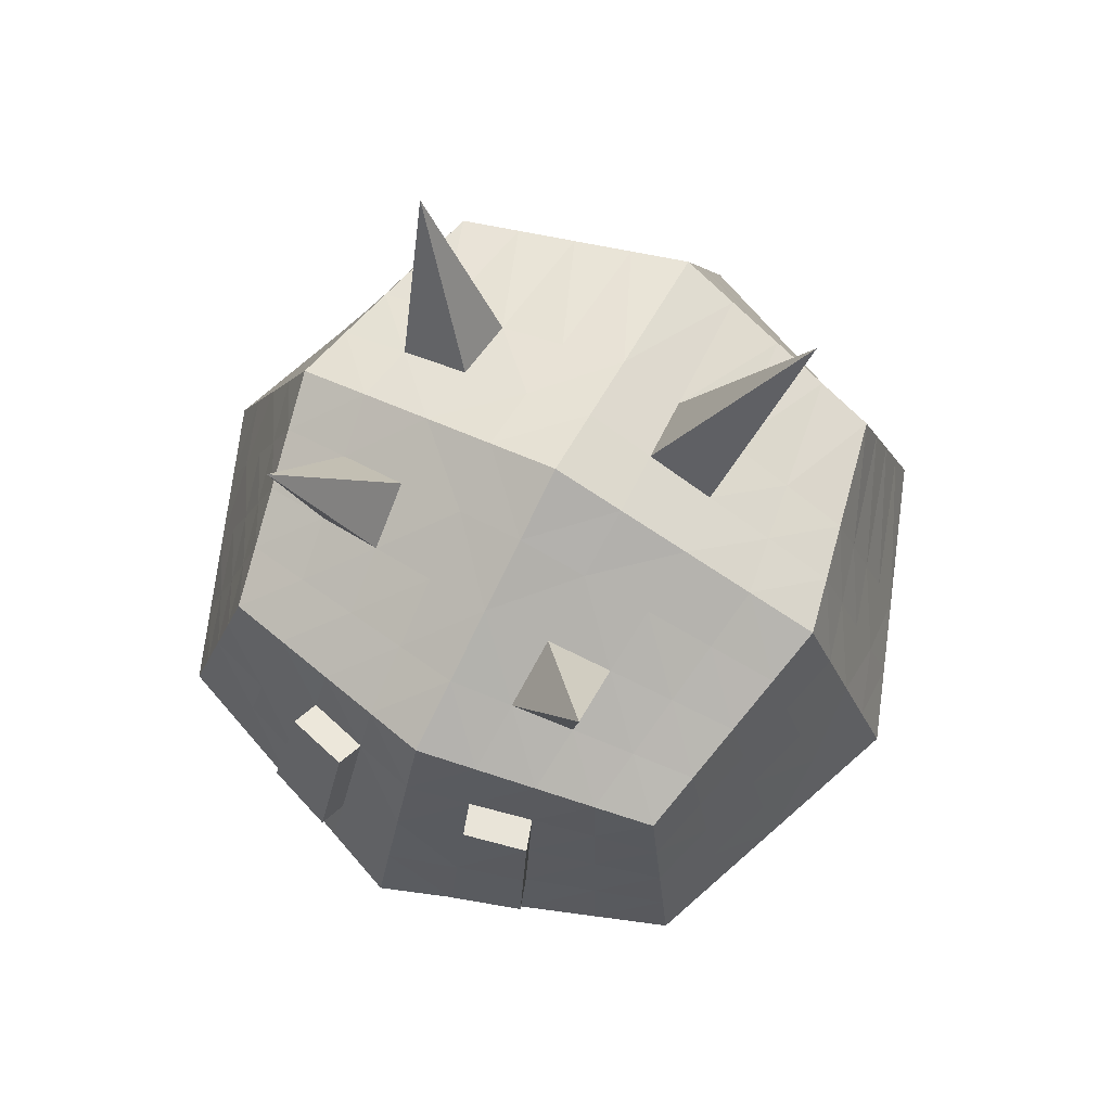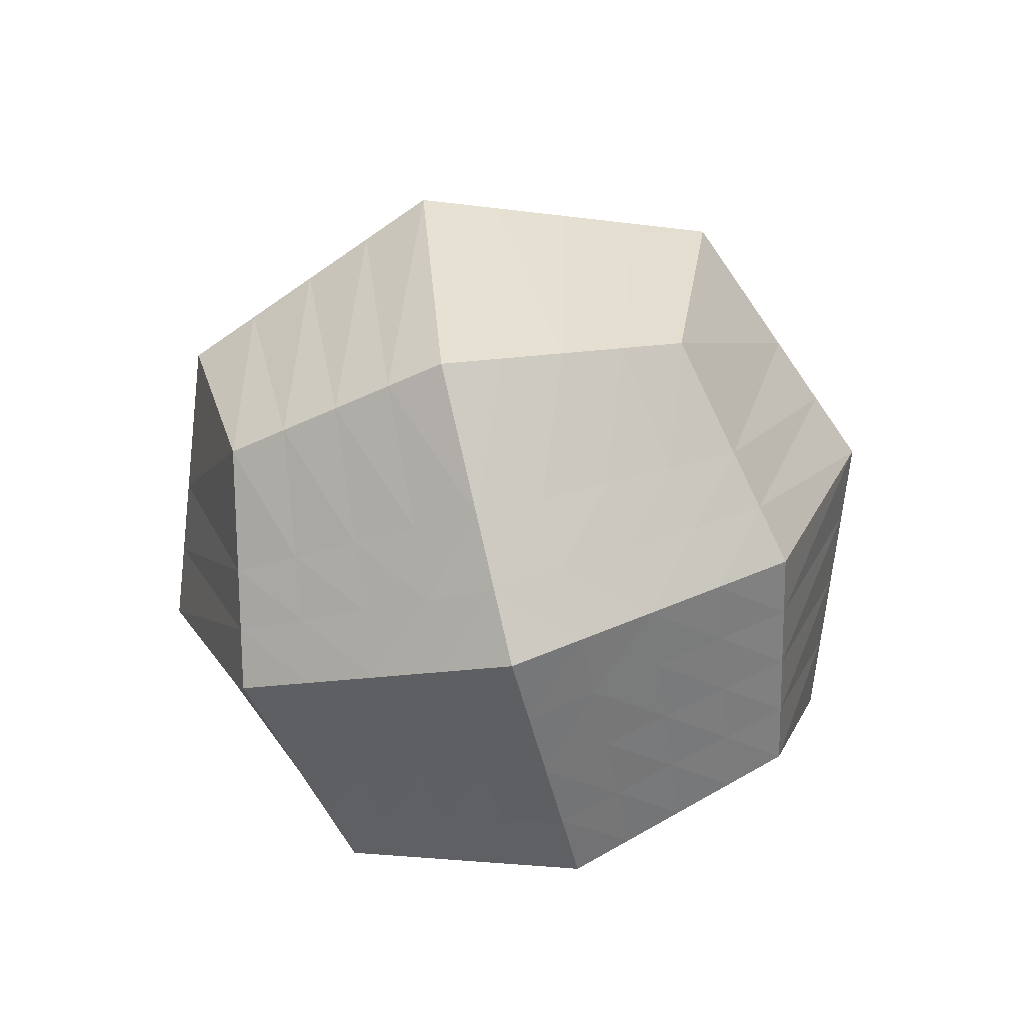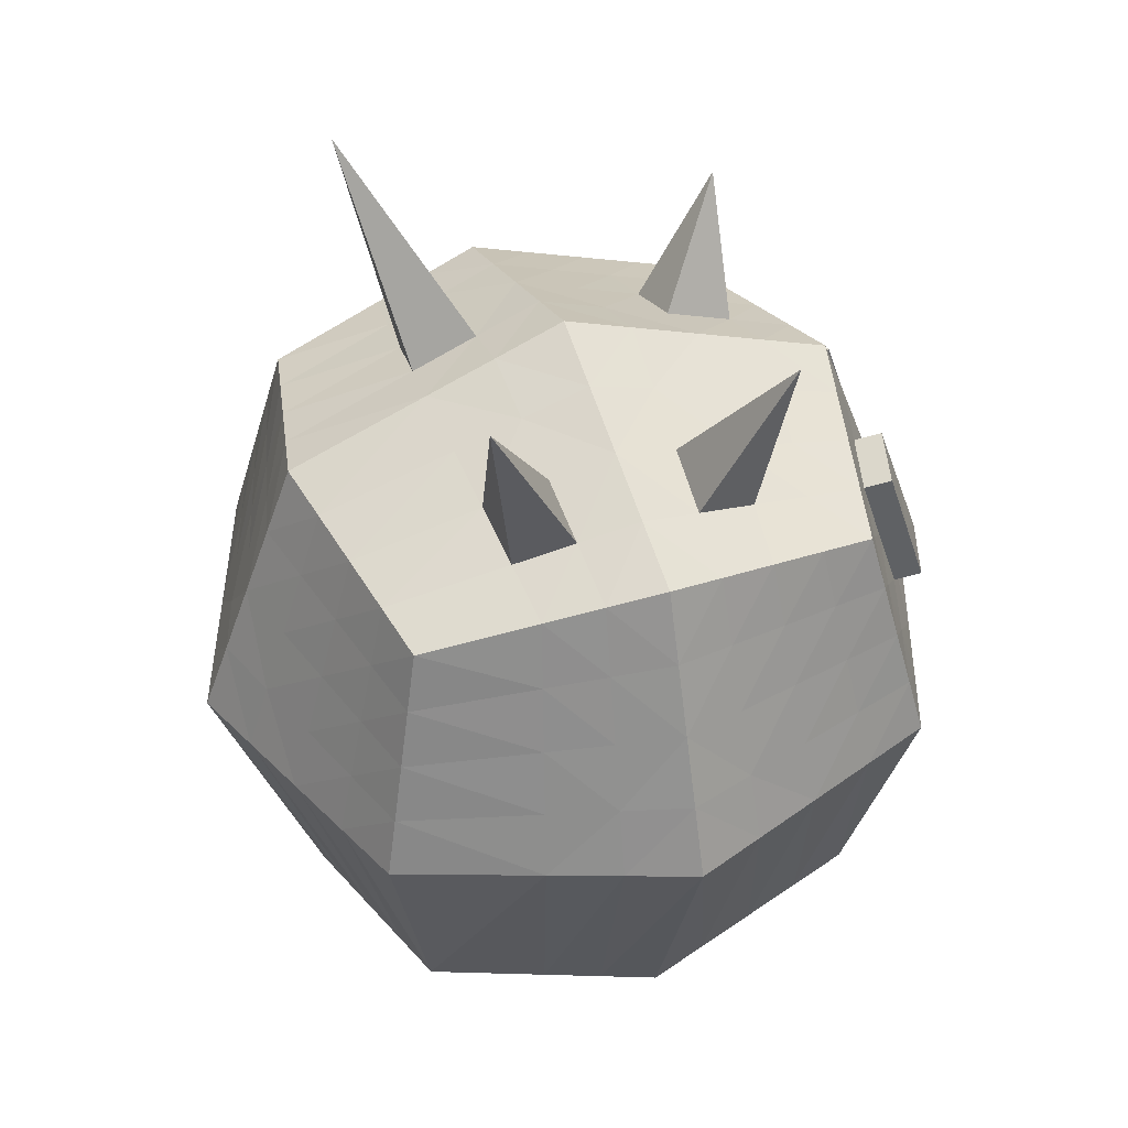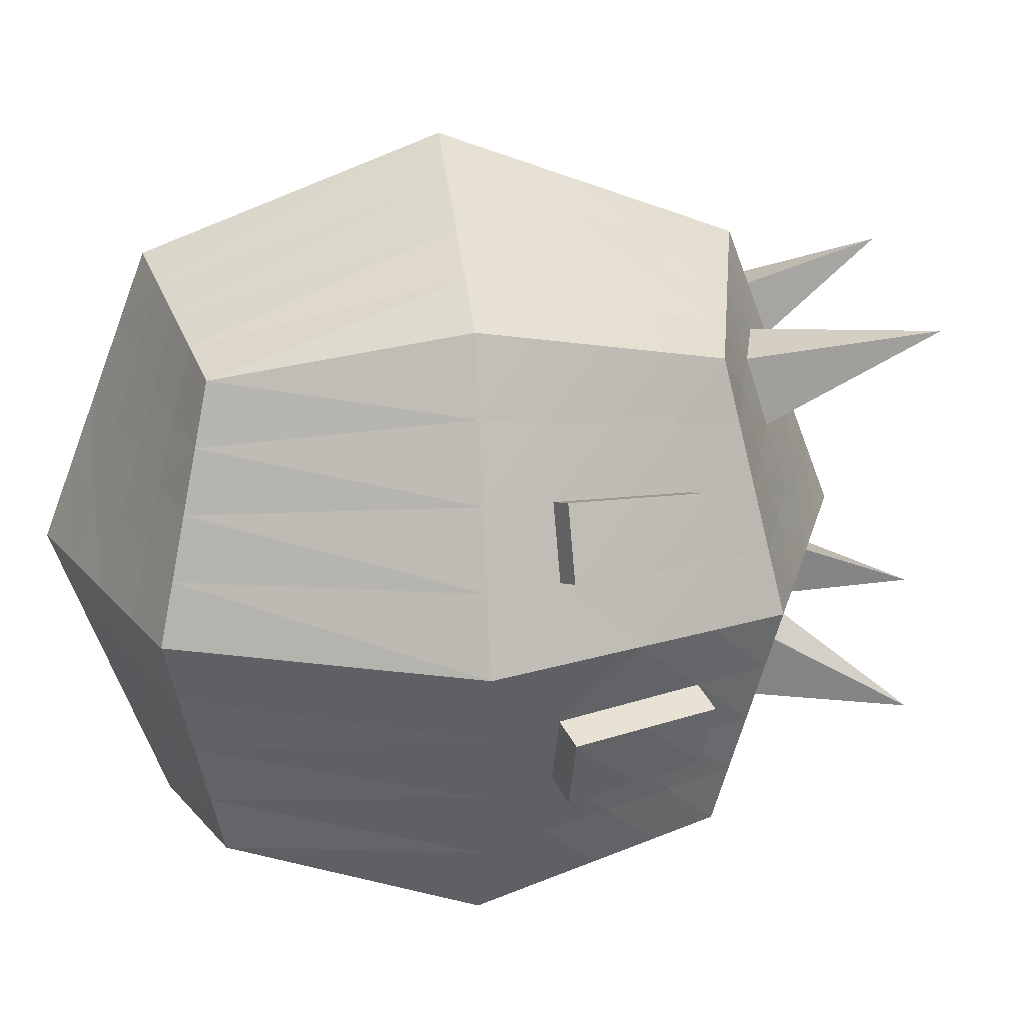
<metadata>
{"format":"obj","ext":"obj","renderer":"f3d","projection":"perspective","resolution":1024,"background":"white","views":[{"elev":75.2,"azim":118.2,"up":"+Y"},{"elev":-71.0,"azim":-75.9,"up":"+Y"},{"elev":43.0,"azim":-20.1,"up":"+Y"},{"elev":21.8,"azim":82.4,"up":"+Z"}]}
</metadata>
<code>
o Cube
v 0.25 0.428 -0.25
v 0.25 -0.07195 -0.25
v 0.25 0.428 0.25
v 0.25 -0.07195 0.25
v -0.25 0.428 -0.25
v -0.25 -0.07195 -0.25
v -0.25 0.428 0.25
v -0.25 -0.07195 0.25
v -0.3048 -0.1267 -0
v 0 -0.1267 -0.3048
v 0.3048 0.1781 -0.3048
v -0.3048 0.1781 0.3048
v 0.3048 0.1781 0.3048
v -0.3048 0.1781 -0.3048
v -0 0.4828 0.3048
v 0.3048 0.4828 0
v -0 -0.1267 0.3048
v -0.3048 0.4828 -0
v 0 0.4828 -0.3048
v 0.3048 -0.1267 0
v -0 0.5978 -0
v 0 0.1781 0.4198
v -0.4198 0.1781 -0
v 0 -0.2417 0
v 0.4198 0.1781 -0
v 0 0.1781 -0.4198
v -0.2774 -0.09934 0.125
v 0.2774 0.4554 0.125
v -0.2774 0.4554 0.125
v 0.2774 -0.09934 0.125
v -0 0.5403 0.1524
v -0.3623 0.1781 0.1524
v -0 -0.1842 0.1524
v 0.3623 0.1781 0.1524
v -0.2774 -0.09934 -0.125
v 0.2774 0.4554 -0.125
v -0.2774 0.4554 -0.125
v 0.2774 -0.09934 -0.125
v -0 0.5403 -0.1524
v -0.3623 0.1781 -0.1524
v 0 -0.1842 -0.1524
v 0.3623 0.1781 -0.1524
v 0.2774 0.303 -0.2774
v -0.2774 0.303 0.2774
v 0.2774 0.303 0.2774
v -0.2774 0.303 -0.2774
v 0 0.3304 0.3623
v -0.3623 0.3304 -0
v 0.3623 0.3304 -0
v 0 0.3304 -0.3623
v 0.3198 0.3167 0.1387
v -0.3198 0.3167 0.1387
v 0.3198 0.3167 -0.1387
v -0.3198 0.3167 -0.1387
v -0.2637 0.3655 0.2637
v 0.2637 0.3655 -0.2637
v 0.2637 0.3655 0.2637
v -0.2637 0.3655 -0.2637
v 0 0.4066 0.3335
v -0.3335 0.4066 -0
v 0.3335 0.4066 -0
v 0 0.4066 -0.3335
v 0.2986 0.3861 0.1318
v -0.2986 0.3861 0.1318
v 0.2986 0.3861 -0.1318
v -0.2986 0.3861 -0.1318
v 0.2911 0.2406 -0.2911
v 0.2911 0.2406 0.2911
v -0.2911 0.2406 -0.2911
v 0 0.2542 0.391
v -0.391 0.2542 -0
v 0.391 0.2542 -0
v 0 0.2542 -0.391
v 0.341 0.2474 0.1455
v -0.341 0.2474 0.1455
v 0.341 0.2474 -0.1455
v -0.341 0.2474 -0.1455
v -0.2911 0.2406 0.2911
v -0.2637 -0.08565 0.1875
v 0.2637 0.4417 0.1875
v -0.2637 0.4417 0.1875
v 0.2637 -0.08565 0.1875
v -0 0.5116 0.2286
v -0.3335 0.1781 0.2286
v -0 -0.1555 0.2286
v 0.3335 0.1781 0.2286
v -0.2986 0.3099 0.208
v 0.2986 0.3099 0.208
v -0.2812 0.3758 0.1978
v 0.2812 0.3758 0.1978
v 0.3161 0.244 0.2183
v -0.3161 0.244 0.2183
v -0.2911 0.4691 0.0625
v 0.2911 -0.113 0.0625
v -0 0.5691 0.0762
v -0.391 0.1781 0.0762
v -0 -0.213 0.0762
v 0.391 0.1781 0.0762
v -0.2911 -0.113 0.0625
v 0.2911 0.4691 0.0625
v 0.341 0.3236 0.06935
v -0.341 0.3236 0.06935
v 0.3161 0.3964 0.06592
v -0.3161 0.3964 0.06592
v -0.366 0.2508 0.07277
v 0.366 0.2508 0.07277
v -0.2911 -0.113 -0.0625
v 0.2911 0.4691 -0.0625
v -0 0.5691 -0.0762
v -0.391 0.1781 -0.0762
v 0 -0.213 -0.0762
v 0.391 0.1781 -0.0762
v -0.2911 0.4691 -0.0625
v 0.2911 -0.113 -0.0625
v -0.341 0.3236 -0.06935
v 0.341 0.3236 -0.06935
v -0.3161 0.3964 -0.06592
v 0.3161 0.3964 -0.06592
v 0.366 0.2508 -0.07277
v -0.366 0.2508 -0.07277
v -0.2637 0.4417 -0.1875
v 0.2637 -0.08565 -0.1875
v -0.2637 -0.08565 -0.1875
v 0.2637 0.4417 -0.1875
v -0 0.5116 -0.2286
v -0.3335 0.1781 -0.2286
v 0 -0.1555 -0.2286
v 0.3335 0.1781 -0.2286
v 0.2986 0.3099 -0.208
v -0.2986 0.3099 -0.208
v 0.2812 0.3758 -0.1978
v -0.2812 0.3758 -0.1978
v -0.3161 0.244 -0.2183
v 0.3161 0.244 -0.2183
v 0.3479 0.3265 0.1482
v 0.3266 0.3959 0.1414
v 0.3691 0.2572 0.1551
v 0.3691 0.3334 0.07888
v 0.3441 0.4062 0.07546
v 0.3941 0.2606 0.08231
v 0.3532 0.3284 -0.15
v 0.332 0.3978 -0.1432
v 0.3744 0.2591 -0.1569
v 0.3744 0.3353 -0.08069
v 0.3494 0.408 -0.07727
v 0.3994 0.2625 -0.08412
v -0.125 -0.09934 -0.2774
v -0.125 0.4554 0.2774
v -0.125 -0.09934 0.2774
v -0.125 0.4554 -0.2774
v -0.1524 0.5403 -0
v -0.1524 0.1781 0.3623
v -0.1524 -0.1842 -0
v -0.1524 0.1781 -0.3623
v -0.1387 -0.1418 0.1387
v -0.1387 0.4979 0.1387
v -0.1387 -0.1418 -0.1387
v -0.1387 0.4979 -0.1387
v -0.1387 0.3167 -0.3198
v -0.1387 0.3167 0.3198
v -0.1318 0.3861 -0.2986
v -0.1318 0.3861 0.2986
v -0.1455 0.2474 0.341
v -0.1455 0.2474 -0.341
v -0.1318 -0.1206 0.208
v -0.1318 0.4767 0.208
v -0.1455 0.5191 0.06935
v -0.1455 -0.163 0.06935
v -0.1455 -0.163 -0.06935
v -0.1455 0.5191 -0.06935
v -0.1318 0.4767 -0.208
v -0.1318 -0.1206 -0.208
v 0.125 -0.09934 -0.2774
v 0.125 0.4554 0.2774
v 0.125 -0.09934 0.2774
v 0.125 0.4554 -0.2774
v 0.1524 0.5403 -0
v 0.1524 0.1781 0.3623
v 0.1524 -0.1842 0
v 0.1524 0.1781 -0.3623
v 0.1387 -0.1418 0.1387
v 0.1387 0.4979 0.1387
v 0.1387 -0.1418 -0.1387
v 0.1387 0.4979 -0.1387
v 0.1387 0.3167 -0.3198
v 0.1387 0.3167 0.3198
v 0.1318 0.3861 -0.2986
v 0.1318 0.3861 0.2986
v 0.1455 0.2474 0.341
v 0.1455 0.2474 -0.341
v 0.1318 -0.1206 0.208
v 0.1318 0.4767 0.208
v 0.1455 0.5191 0.06935
v 0.1455 -0.163 0.06935
v 0.1455 -0.163 -0.06935
v 0.1455 0.5191 -0.06935
v 0.1318 0.4767 -0.208
v 0.1318 -0.1206 -0.208
v -0.0625 -0.113 0.2911
v -0.0625 0.4691 -0.2911
v -0.0762 0.5691 -0
v -0.0762 0.1781 0.391
v -0.0762 -0.213 0
v -0.0762 0.1781 -0.391
v -0.06935 0.5191 0.1455
v -0.06935 0.5191 -0.1455
v -0.06935 0.3236 -0.341
v -0.06592 0.3964 -0.3161
v -0.07277 0.2508 -0.366
v -0.06592 0.4941 0.2183
v -0.07277 0.5441 0.07277
v -0.07277 0.5441 -0.07277
v -0.06592 0.4941 -0.2183
v -0.0625 -0.113 -0.2911
v -0.0625 0.4691 0.2911
v -0.06935 -0.163 0.1455
v -0.06935 -0.163 -0.1455
v -0.06935 0.3236 0.341
v -0.06592 0.3964 0.3161
v -0.07277 0.2508 0.366
v -0.06592 -0.138 0.2183
v -0.07277 -0.188 0.07277
v -0.07277 -0.188 -0.07277
v -0.06592 -0.138 -0.2183
v -0.1626 0.6821 0.2422
v -0.1867 0.7485 -0.1867
v 0.1875 -0.08565 0.2637
v 0.1875 0.4417 -0.2637
v 0.208 0.4767 0.1318
v 0.208 0.4767 -0.1318
v 0.208 0.3099 -0.2986
v 0.1978 0.3758 -0.2812
v 0.2183 0.244 -0.3161
v 0.1978 0.4592 0.1978
v 0.2183 0.4941 0.06592
v 0.2183 0.4941 -0.06592
v 0.1978 0.4592 -0.1978
v 0.1875 -0.08565 -0.2637
v 0.1875 0.4417 0.2637
v 0.2286 0.5116 -0
v 0.2286 0.1781 0.3335
v 0.2286 -0.1555 0
v 0.2286 0.1781 -0.3335
v 0.208 -0.1206 0.1318
v 0.208 -0.1206 -0.1318
v 0.208 0.3099 0.2986
v 0.1978 0.3758 0.2812
v 0.2183 0.244 0.3161
v 0.1978 -0.1031 0.1978
v 0.2183 -0.138 0.06592
v 0.2183 -0.138 -0.06592
v 0.1978 -0.1031 -0.1978
v 0.0625 -0.113 -0.2911
v 0.0625 0.4691 0.2911
v 0.0762 0.5691 -0
v 0.0762 0.1781 0.391
v 0.0762 -0.213 0
v 0.0762 0.1781 -0.391
v 0.06935 -0.163 0.1455
v 0.06935 -0.163 -0.1455
v 0.06935 0.3236 0.341
v 0.06592 0.3964 0.3161
v 0.07277 0.2508 0.366
v 0.06592 -0.138 0.2183
v 0.07277 -0.188 0.07277
v 0.07277 -0.188 -0.07277
v 0.06592 -0.138 -0.2183
v 0.0625 -0.113 0.2911
v 0.0625 0.4691 -0.2911
v 0.06935 0.5191 0.1455
v 0.06935 0.5191 -0.1455
v 0.06935 0.3236 -0.341
v 0.06592 0.3964 -0.3161
v 0.07277 0.2508 -0.366
v 0.06592 0.4941 0.2183
v 0.07277 0.5441 0.07277
v 0.07277 0.5441 -0.07277
v 0.06592 0.4941 -0.2183
v 0.2259 0.6353 -0.1471
v 0.1586 0.67 0.238
f 109 255 277
f 113 151 170
f 166 7 148
f 83 254 275
f 268 22 17
f 254 59 262
f 162 7 55
f 152 8 149
f 99 23 9
f 93 60 104
f 132 5 58
f 126 6 123
f 111 203 223
f 114 242 251
f 249 4 227
f 85 199 221
f 114 25 20
f 108 61 118
f 90 3 57
f 86 4 82
f 214 26 10
f 200 62 208
f 232 1 56
f 243 2 238
f 98 30 94
f 103 28 63
f 222 33 216
f 250 30 244
f 81 64 89
f 79 32 27
f 276 31 270
f 167 29 156
f 124 65 131
f 122 42 38
f 122 245 252
f 224 41 217
f 110 35 107
f 117 37 66
f 121 158 171
f 278 39 271
f 120 54 77
f 129 76 134
f 87 75 92
f 106 137 74
f 233 43 67
f 209 50 73
f 91 45 68
f 119 49 72
f 133 46 69
f 105 48 71
f 163 44 78
f 263 47 70
f 115 66 54
f 131 53 129
f 89 52 87
f 63 139 103
f 231 56 43
f 208 50 207
f 88 57 45
f 118 49 116
f 130 58 46
f 104 48 102
f 160 55 44
f 262 47 261
f 256 70 22
f 152 78 12
f 96 71 23
f 126 69 14
f 112 72 25
f 86 68 13
f 204 73 26
f 243 67 11
f 106 34 98
f 92 32 84
f 134 42 128
f 120 40 110
f 78 84 12
f 34 91 86
f 51 90 88
f 55 87 44
f 74 88 91
f 44 92 78
f 8 84 79
f 7 89 55
f 34 82 30
f 63 80 90
f 33 221 216
f 244 82 249
f 31 275 270
f 156 81 166
f 72 98 25
f 32 105 96
f 64 102 52
f 49 103 101
f 52 105 75
f 49 106 72
f 151 93 167
f 255 95 276
f 242 94 250
f 203 97 222
f 61 100 103
f 25 94 20
f 29 104 64
f 27 96 99
f 71 110 23
f 42 119 112
f 119 143 146
f 48 117 115
f 65 141 53
f 48 120 71
f 60 113 117
f 23 107 9
f 36 118 65
f 38 112 114
f 38 251 245
f 41 223 217
f 37 170 158
f 39 277 271
f 67 128 11
f 40 133 126
f 54 132 130
f 56 129 43
f 77 130 133
f 43 134 67
f 269 125 278
f 5 171 150
f 214 127 224
f 2 252 238
f 2 128 122
f 1 131 56
f 40 123 35
f 66 121 132
f 140 135 137
f 138 136 135
f 51 137 135
f 106 138 140
f 101 139 138
f 63 135 136
f 142 144 141
f 141 146 143
f 53 143 76
f 65 145 142
f 119 144 116
f 116 145 118
f 6 172 123
f 150 213 200
f 212 206 226
f 35 169 107
f 153 99 9
f 151 211 201
f 156 166 225
f 155 79 27
f 69 154 14
f 220 152 202
f 218 162 160
f 58 159 46
f 220 160 163
f 46 164 69
f 171 206 213
f 123 157 35
f 211 156 205
f 168 27 99
f 5 161 58
f 6 154 147
f 165 8 79
f 107 153 9
f 202 149 199
f 219 148 162
f 210 148 215
f 212 151 201
f 173 267 253
f 228 197 237
f 236 230 279
f 183 266 260
f 179 265 257
f 177 235 240
f 182 234 229
f 259 191 264
f 274 180 258
f 248 178 241
f 247 186 246
f 272 187 185
f 246 189 248
f 274 185 190
f 237 184 230
f 198 260 267
f 193 229 235
f 265 181 259
f 258 173 253
f 273 176 187
f 264 175 268
f 266 179 257
f 239 188 247
f 227 178 175
f 192 239 234
f 236 177 240
f 109 201 21
f 83 215 15
f 59 215 219
f 22 199 17
f 211 31 95
f 213 39 125
f 47 220 70
f 47 219 218
f 70 202 22
f 31 210 83
f 201 95 21
f 39 212 109
f 200 125 19
f 147 224 172
f 157 223 169
f 153 222 168
f 216 165 155
f 154 209 204
f 161 207 159
f 159 209 164
f 172 217 157
f 222 155 168
f 150 208 161
f 147 204 214
f 221 149 165
f 223 153 169
f 205 156 225
f 210 205 225
f 166 210 225
f 170 212 226
f 206 158 226
f 158 170 226
f 108 240 16
f 234 3 80
f 4 241 227
f 3 247 57
f 235 28 100
f 124 230 36
f 45 248 68
f 57 246 45
f 68 241 13
f 229 80 28
f 240 100 16
f 36 236 108
f 1 237 124
f 238 198 173
f 245 195 183
f 179 250 194
f 181 249 191
f 180 233 243
f 185 232 231
f 190 231 233
f 252 183 198
f 194 244 181
f 180 238 173
f 187 228 232
f 191 227 175
f 251 179 195
f 111 257 24
f 85 268 17
f 62 269 273
f 26 253 10
f 265 33 97
f 267 41 127
f 50 274 73
f 50 273 272
f 73 258 26
f 33 264 85
f 257 97 24
f 41 266 111
f 253 127 10
f 176 278 197
f 184 277 196
f 177 276 193
f 270 275 280
f 178 263 256
f 188 261 186
f 186 263 189
f 197 271 184
f 276 182 193
f 174 262 188
f 175 256 268
f 275 174 192
f 277 177 196
f 196 236 279
f 184 196 279
f 230 184 279
f 192 182 280
f 275 192 280
f 182 270 280
f 109 21 255
f 113 18 151
f 166 81 7
f 83 15 254
f 268 256 22
f 254 15 59
f 162 148 7
f 152 12 8
f 99 96 23
f 93 18 60
f 132 121 5
f 126 14 6
f 111 24 203
f 114 20 242
f 249 82 4
f 85 17 199
f 114 112 25
f 108 16 61
f 90 80 3
f 86 13 4
f 214 204 26
f 200 19 62
f 232 228 1
f 243 11 2
f 98 34 30
f 103 100 28
f 222 97 33
f 250 94 30
f 81 29 64
f 79 84 32
f 276 95 31
f 167 93 29
f 124 36 65
f 122 128 42
f 122 38 245
f 224 127 41
f 110 40 35
f 117 113 37
f 121 37 158
f 278 125 39
f 120 115 54
f 129 53 76
f 87 52 75
f 106 140 137
f 233 231 43
f 209 207 50
f 91 88 45
f 119 116 49
f 133 130 46
f 105 102 48
f 163 160 44
f 263 261 47
f 115 117 66
f 131 65 53
f 89 64 52
f 63 136 139
f 231 232 56
f 208 62 50
f 88 90 57
f 118 61 49
f 130 132 58
f 104 60 48
f 160 162 55
f 262 59 47
f 256 263 70
f 152 163 78
f 96 105 71
f 126 133 69
f 112 119 72
f 86 91 68
f 204 209 73
f 243 233 67
f 106 74 34
f 92 75 32
f 134 76 42
f 120 77 40
f 78 92 84
f 34 74 91
f 51 63 90
f 55 89 87
f 74 51 88
f 44 87 92
f 8 12 84
f 7 81 89
f 34 86 82
f 63 28 80
f 33 85 221
f 244 30 82
f 31 83 275
f 156 29 81
f 72 106 98
f 32 75 105
f 64 104 102
f 49 61 103
f 52 102 105
f 49 101 106
f 151 18 93
f 255 21 95
f 242 20 94
f 203 24 97
f 61 16 100
f 25 98 94
f 29 93 104
f 27 32 96
f 71 120 110
f 42 76 119
f 119 76 143
f 48 60 117
f 65 142 141
f 48 115 120
f 60 18 113
f 23 110 107
f 36 108 118
f 38 42 112
f 38 114 251
f 41 111 223
f 37 113 170
f 39 109 277
f 67 134 128
f 40 77 133
f 54 66 132
f 56 131 129
f 77 54 130
f 43 129 134
f 269 19 125
f 5 121 171
f 214 10 127
f 2 122 252
f 2 11 128
f 1 124 131
f 40 126 123
f 66 37 121
f 140 138 135
f 138 139 136
f 51 74 137
f 106 101 138
f 101 103 139
f 63 51 135
f 142 145 144
f 141 144 146
f 53 141 143
f 65 118 145
f 119 146 144
f 116 144 145
f 6 147 172
f 150 171 213
f 35 157 169
f 153 168 99
f 151 167 211
f 155 165 79
f 69 164 154
f 220 163 152
f 218 219 162
f 58 161 159
f 220 218 160
f 46 159 164
f 171 158 206
f 123 172 157
f 211 167 156
f 168 155 27
f 5 150 161
f 6 14 154
f 165 149 8
f 107 169 153
f 202 152 149
f 219 215 148
f 210 166 148
f 212 170 151
f 173 198 267
f 228 176 197
f 183 195 266
f 179 194 265
f 177 193 235
f 182 192 234
f 259 181 191
f 274 190 180
f 248 189 178
f 247 188 186
f 272 273 187
f 246 186 189
f 274 272 185
f 237 197 184
f 198 183 260
f 193 182 229
f 265 194 181
f 258 180 173
f 273 269 176
f 264 191 175
f 266 195 179
f 239 174 188
f 227 241 178
f 192 174 239
f 236 196 177
f 109 212 201
f 83 210 215
f 59 15 215
f 22 202 199
f 211 205 31
f 213 206 39
f 47 218 220
f 47 59 219
f 70 220 202
f 31 205 210
f 201 211 95
f 39 206 212
f 200 213 125
f 147 214 224
f 157 217 223
f 153 203 222
f 216 221 165
f 154 164 209
f 161 208 207
f 159 207 209
f 172 224 217
f 222 216 155
f 150 200 208
f 147 154 204
f 221 199 149
f 223 203 153
f 108 236 240
f 234 239 3
f 4 13 241
f 3 239 247
f 235 229 28
f 124 237 230
f 45 246 248
f 57 247 246
f 68 248 241
f 229 234 80
f 240 235 100
f 36 230 236
f 1 228 237
f 238 252 198
f 245 251 195
f 179 242 250
f 181 244 249
f 180 190 233
f 185 187 232
f 190 185 231
f 252 245 183
f 194 250 244
f 180 243 238
f 187 176 228
f 191 249 227
f 251 242 179
f 111 266 257
f 85 264 268
f 62 19 269
f 26 258 253
f 265 259 33
f 267 260 41
f 50 272 274
f 50 62 273
f 73 274 258
f 33 259 264
f 257 265 97
f 41 260 266
f 253 267 127
f 176 269 278
f 184 271 277
f 177 255 276
f 178 189 263
f 188 262 261
f 186 261 263
f 197 278 271
f 276 270 182
f 174 254 262
f 175 178 256
f 275 254 174
f 277 255 177

</code>
